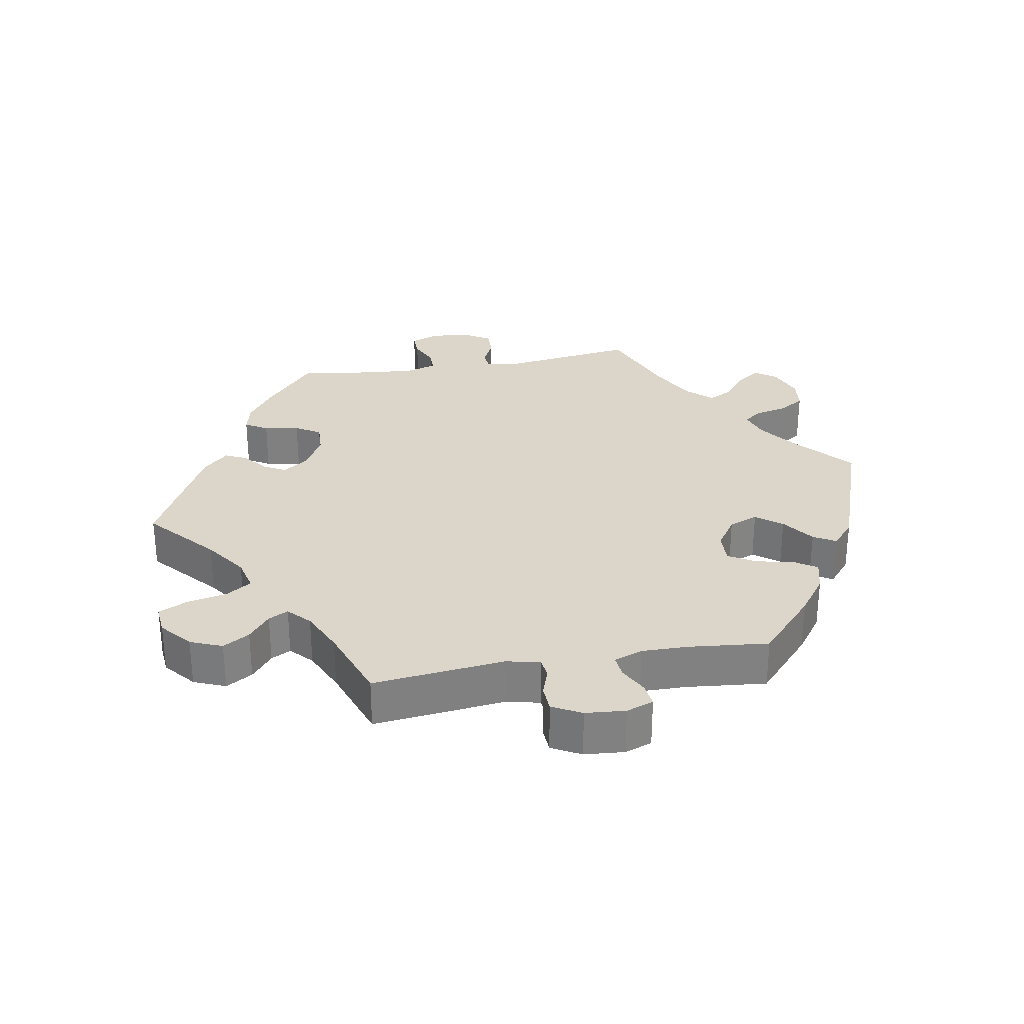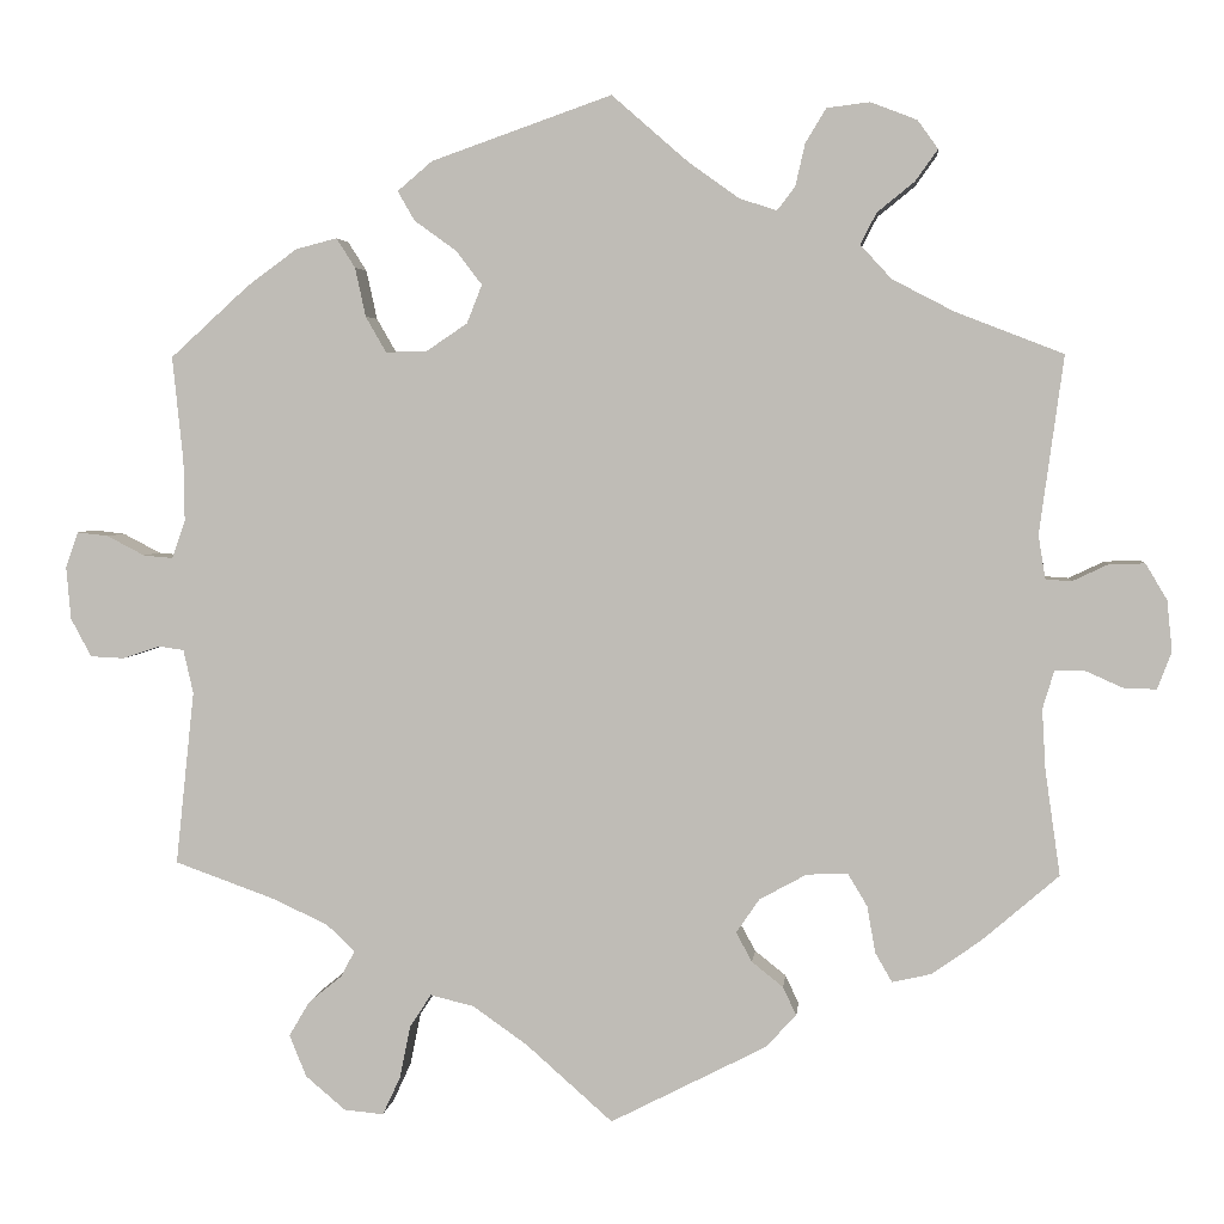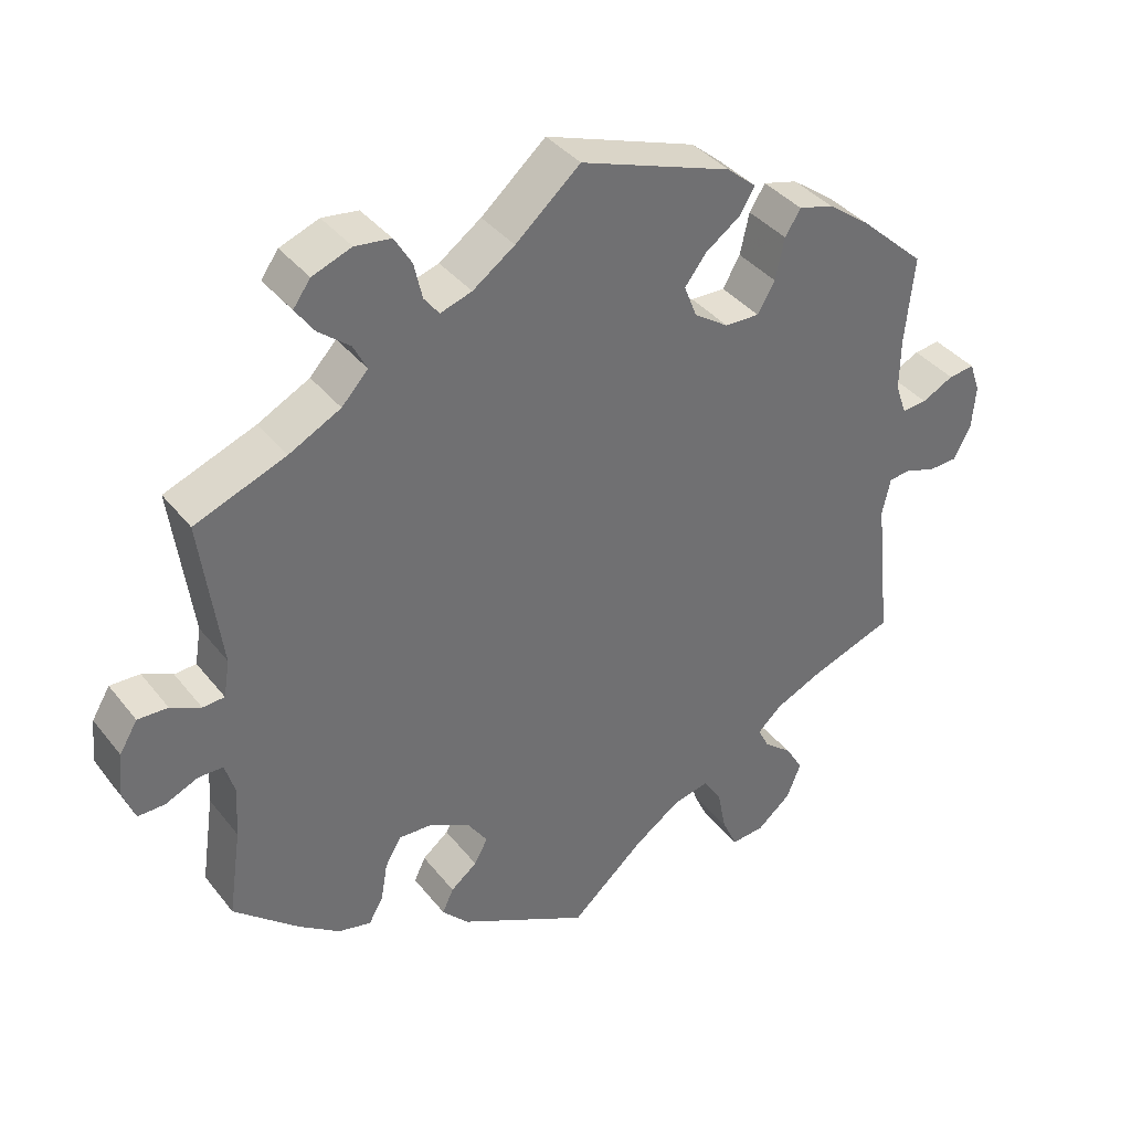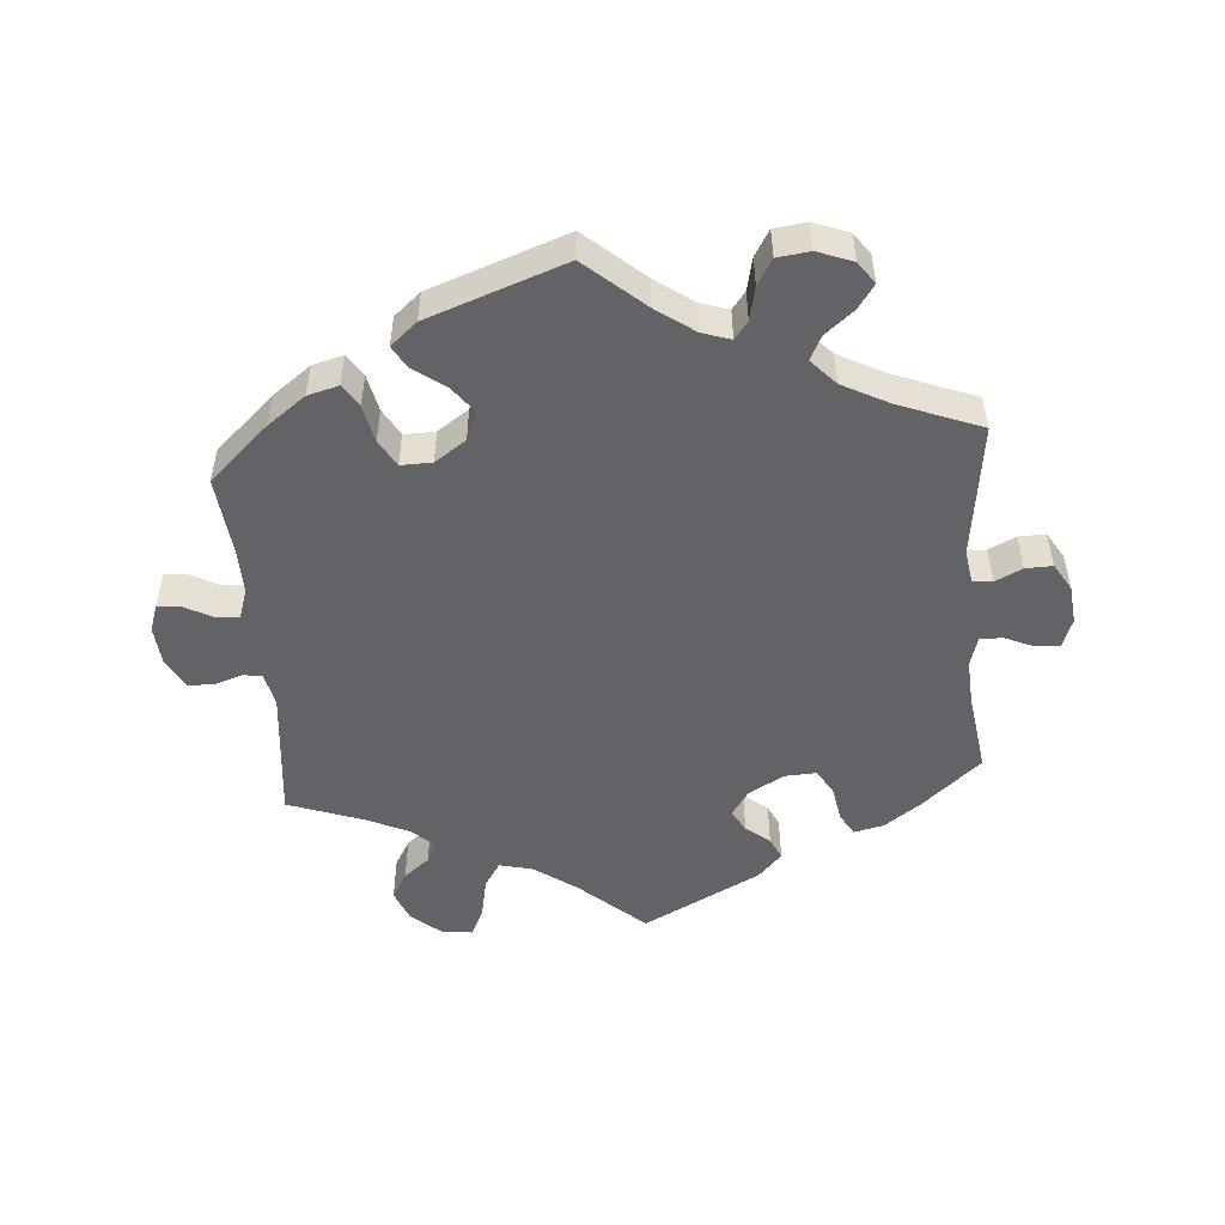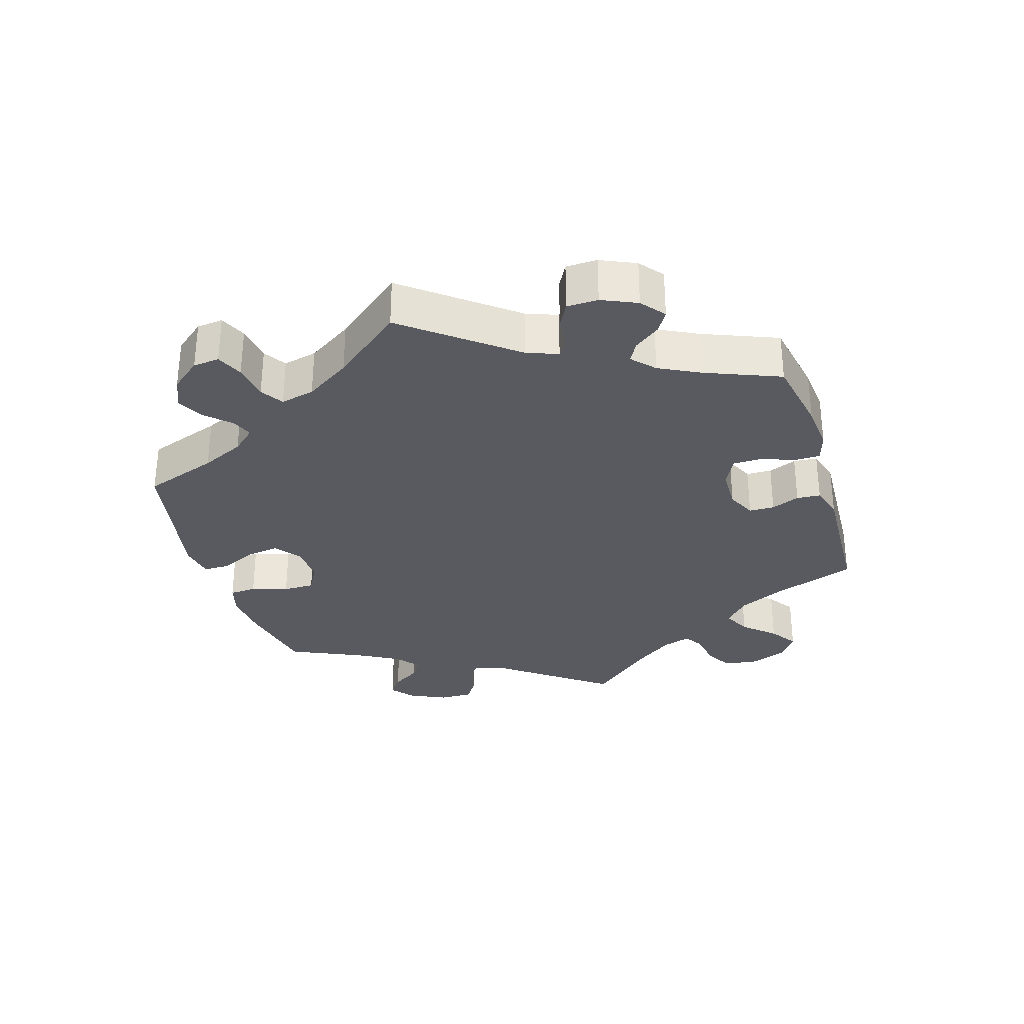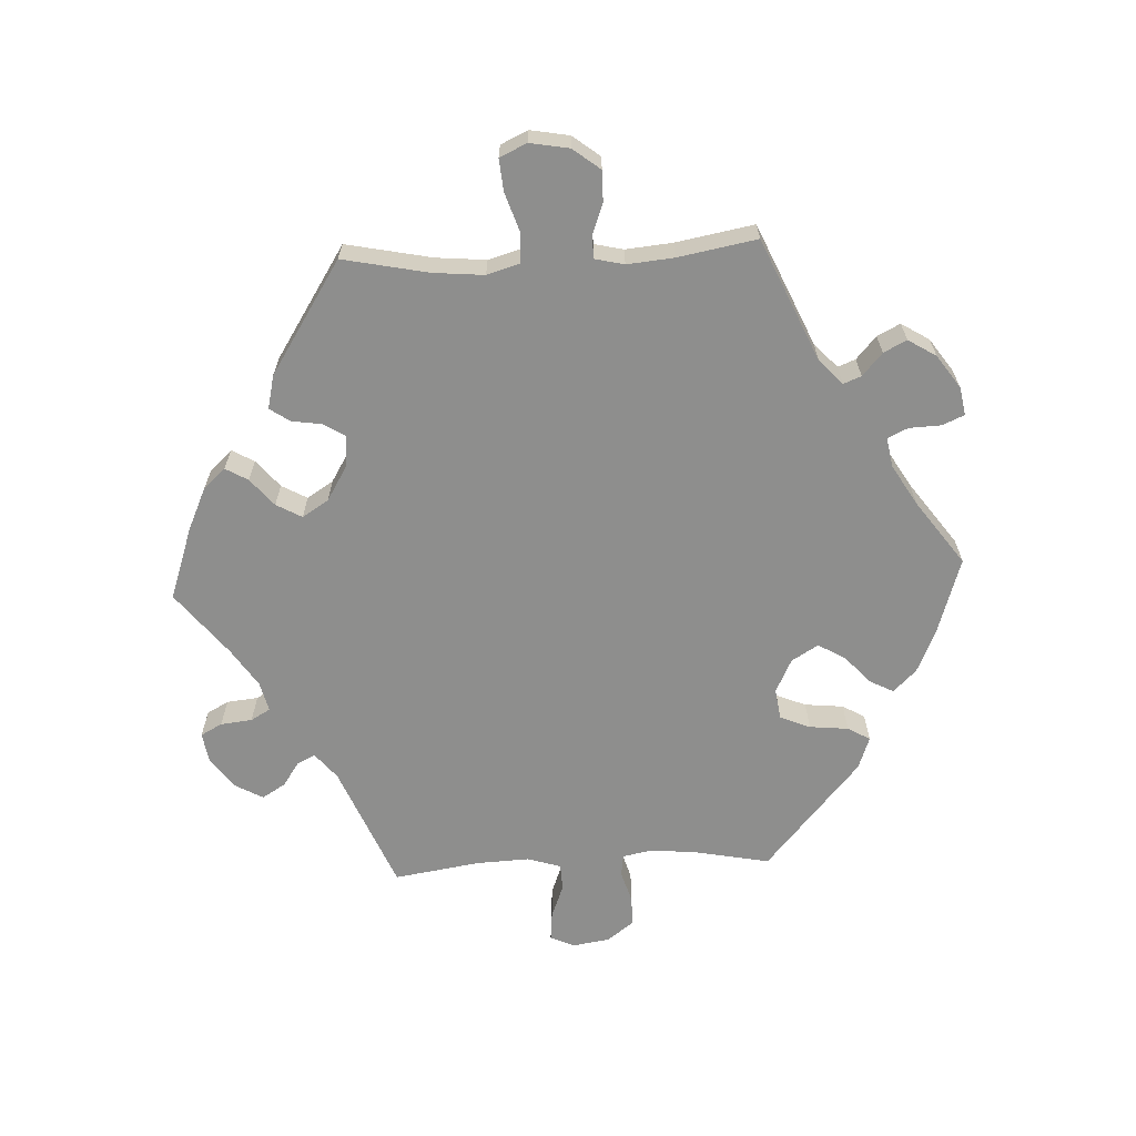
<metadata>
{"format":"obj","ext":"obj","renderer":"f3d","projection":"perspective","resolution":1024,"background":"white","views":[{"elev":29.9,"azim":-100.0,"up":"+Y"},{"elev":3.6,"azim":5.8,"up":"+Z"},{"elev":37.7,"azim":146.5,"up":"+Z"},{"elev":-51.0,"azim":4.7,"up":"+Y"},{"elev":-31.9,"azim":77.1,"up":"+Y"},{"elev":-64.9,"azim":-147.2,"up":"+Y"}]}
</metadata>
<code>
v -0.48 0.07 -0.093
v -0.491 0.07 -0.044
v -0.519 0.07 -0.04
v -0.561 0.07 -0.054
v -0.599 0.07 -0.052
v -0.622 0.07 -0.009
v -0.627 0.07 0.05
v -0.613 0.07 0.09
v -0.578 0.07 0.086
v -0.536 0.07 0.064
v -0.503 0.07 0.061
v -0.488 0.07 0.103
v -0.489 0.07 0.172
v -0.501 0.07 0.289
v -0.413 0.07 0.369
v -0.357 0.07 0.41
v -0.311 0.07 0.422
v -0.29 0.07 0.389
v -0.278 0.07 0.334
v -0.255 0.07 0.294
v -0.209 0.07 0.295
v -0.163 0.07 0.326
v -0.146 0.07 0.369
v -0.175 0.07 0.407
v -0.222 0.07 0.441
v -0.241 0.07 0.474
v -0.202 0.07 0.507
v 0 0.07 0.578
v 0.086 0.07 0.503
v 0.142 0.07 0.463
v 0.184 0.07 0.449
v 0.204 0.07 0.475
v 0.215 0.07 0.523
v 0.238 0.07 0.561
v 0.286 0.07 0.567
v 0.338 0.07 0.547
v 0.361 0.07 0.515
v 0.336 0.07 0.48
v 0.294 0.07 0.446
v 0.276 0.07 0.411
v 0.311 0.07 0.373
v 0.38 0.07 0.337
v 0.501 0.07 0.29
v 0.474 0.07 0.091
v 0.482 0.07 0.042
v 0.511 0.07 0.04
v 0.551 0.07 0.059
v 0.591 0.07 0.06
v 0.615 0.07 0.02
v 0.621 0.07 -0.037
v 0.605 0.07 -0.079
v 0.569 0.07 -0.078
v 0.526 0.07 -0.059
v 0.493 0.07 -0.059
v 0.48 0.07 -0.102
v 0.484 0.07 -0.17
v 0.501 0.07 -0.288
v 0.415 0.07 -0.362
v 0.36 0.07 -0.401
v 0.316 0.07 -0.411
v 0.297 0.07 -0.378
v 0.288 0.07 -0.326
v 0.266 0.07 -0.289
v 0.22 0.07 -0.291
v 0.167 0.07 -0.32
v 0.141 0.07 -0.358
v 0.159 0.07 -0.391
v 0.194 0.07 -0.419
v 0.209 0.07 -0.451
v 0.174 0.07 -0.488
v 0 0.07 -0.577
v -0.097 0.07 -0.491
v -0.158 0.07 -0.448
v -0.207 0.07 -0.436
v -0.231 0.07 -0.473
v -0.243 0.07 -0.532
v -0.263 0.07 -0.575
v -0.307 0.07 -0.571
v -0.352 0.07 -0.533
v -0.371 0.07 -0.486
v -0.348 0.07 -0.447
v -0.31 0.07 -0.416
v -0.295 0.07 -0.387
v -0.327 0.07 -0.357
v -0.39 0.07 -0.328
v -0.501 0.07 -0.288
v -0.48 0 -0.093
v -0.491 0 -0.044
v -0.519 0 -0.04
v -0.561 0 -0.054
v -0.599 0 -0.052
v -0.622 0 -0.009
v -0.627 0 0.05
v -0.613 0 0.09
v -0.578 0 0.086
v -0.536 0 0.064
v -0.503 0 0.061
v -0.488 0 0.103
v -0.489 0 0.172
v -0.501 0 0.289
v -0.413 0 0.369
v -0.357 0 0.41
v -0.311 0 0.422
v -0.29 0 0.389
v -0.278 0 0.334
v -0.255 0 0.294
v -0.209 0 0.295
v -0.163 0 0.326
v -0.146 0 0.369
v -0.175 0 0.407
v -0.222 0 0.441
v -0.241 0 0.474
v -0.202 0 0.507
v 0 0 0.578
v 0.086 0 0.503
v 0.142 0 0.463
v 0.184 0 0.449
v 0.204 0 0.475
v 0.215 0 0.523
v 0.238 0 0.561
v 0.286 0 0.567
v 0.338 0 0.547
v 0.361 0 0.515
v 0.336 0 0.48
v 0.294 0 0.446
v 0.276 0 0.411
v 0.311 0 0.373
v 0.38 0 0.337
v 0.501 0 0.29
v 0.474 0 0.091
v 0.482 0 0.042
v 0.511 0 0.04
v 0.551 0 0.059
v 0.591 0 0.06
v 0.615 0 0.02
v 0.621 0 -0.037
v 0.605 0 -0.079
v 0.569 0 -0.078
v 0.526 0 -0.059
v 0.493 0 -0.059
v 0.48 0 -0.102
v 0.484 0 -0.17
v 0.501 0 -0.288
v 0.415 0 -0.362
v 0.36 0 -0.401
v 0.316 0 -0.411
v 0.297 0 -0.378
v 0.288 0 -0.326
v 0.266 0 -0.289
v 0.22 0 -0.291
v 0.167 0 -0.32
v 0.141 0 -0.358
v 0.159 0 -0.391
v 0.194 0 -0.419
v 0.209 0 -0.451
v 0.174 0 -0.488
v 0 0 -0.577
v -0.097 0 -0.491
v -0.158 0 -0.448
v -0.207 0 -0.436
v -0.231 0 -0.473
v -0.243 0 -0.532
v -0.263 0 -0.575
v -0.307 0 -0.571
v -0.352 0 -0.533
v -0.371 0 -0.486
v -0.348 0 -0.447
v -0.31 0 -0.416
v -0.295 0 -0.387
v -0.327 0 -0.357
v -0.39 0 -0.328
v -0.501 0 -0.288
f 85 86 1
f 84 85 1 2
f 83 84 2
f 79 80 81 82
f 79 82 83
f 78 79 83
f 75 76 77 78
f 74 75 78 83
f 73 74 83 2
f 69 70 71 72
f 67 68 69 72
f 66 67 72 73
f 65 66 73 2
f 59 60 61 62
f 59 62 63
f 56 57 58 59
f 55 56 59 63
f 54 55 63 64
f 50 51 52 53
f 50 53 54
f 49 50 54
f 46 47 48 49
f 45 46 49 54
f 44 45 54 64
f 42 43 44 64
f 36 37 38 39
f 36 39 40
f 35 36 40
f 32 33 34 35
f 31 32 35 40
f 30 31 40 41
f 26 27 28 29
f 24 25 26 29
f 23 24 29 30
f 22 23 30 41
f 16 17 18 19
f 16 19 20
f 13 14 15 16
f 12 13 16 20
f 11 12 20 21
f 7 8 9 10
f 7 10 11
f 6 7 11
f 3 4 5 6
f 2 3 6 11
f 41 42 64 65
f 21 22 41 65
f 2 11 21 65
f 87 172 171
f 88 87 171 170
f 88 170 169
f 168 167 166 165
f 169 168 165
f 169 165 164
f 164 163 162 161
f 169 164 161 160
f 88 169 160 159
f 158 157 156 155
f 158 155 154 153
f 159 158 153 152
f 88 159 152 151
f 148 147 146 145
f 149 148 145
f 145 144 143 142
f 149 145 142 141
f 150 149 141 140
f 139 138 137 136
f 140 139 136
f 140 136 135
f 135 134 133 132
f 140 135 132 131
f 150 140 131 130
f 150 130 129 128
f 125 124 123 122
f 126 125 122
f 126 122 121
f 121 120 119 118
f 126 121 118 117
f 127 126 117 116
f 115 114 113 112
f 115 112 111 110
f 116 115 110 109
f 127 116 109 108
f 105 104 103 102
f 106 105 102
f 102 101 100 99
f 106 102 99 98
f 107 106 98 97
f 96 95 94 93
f 97 96 93
f 97 93 92
f 92 91 90 89
f 97 92 89 88
f 151 150 128 127
f 151 127 108 107
f 151 107 97 88
f 1 87 88 2
f 2 88 89 3
f 3 89 90 4
f 4 90 91 5
f 5 91 92 6
f 6 92 93 7
f 7 93 94 8
f 8 94 95 9
f 9 95 96 10
f 10 96 97 11
f 11 97 98 12
f 12 98 99 13
f 13 99 100 14
f 14 100 101 15
f 15 101 102 16
f 16 102 103 17
f 17 103 104 18
f 18 104 105 19
f 19 105 106 20
f 20 106 107 21
f 21 107 108 22
f 22 108 109 23
f 23 109 110 24
f 24 110 111 25
f 25 111 112 26
f 26 112 113 27
f 27 113 114 28
f 28 114 115 29
f 29 115 116 30
f 30 116 117 31
f 31 117 118 32
f 32 118 119 33
f 33 119 120 34
f 34 120 121 35
f 35 121 122 36
f 36 122 123 37
f 37 123 124 38
f 38 124 125 39
f 39 125 126 40
f 40 126 127 41
f 41 127 128 42
f 42 128 129 43
f 43 129 130 44
f 44 130 131 45
f 45 131 132 46
f 46 132 133 47
f 47 133 134 48
f 48 134 135 49
f 49 135 136 50
f 50 136 137 51
f 51 137 138 52
f 52 138 139 53
f 53 139 140 54
f 54 140 141 55
f 55 141 142 56
f 56 142 143 57
f 57 143 144 58
f 58 144 145 59
f 59 145 146 60
f 60 146 147 61
f 61 147 148 62
f 62 148 149 63
f 63 149 150 64
f 64 150 151 65
f 65 151 152 66
f 66 152 153 67
f 67 153 154 68
f 68 154 155 69
f 69 155 156 70
f 70 156 157 71
f 71 157 158 72
f 72 158 159 73
f 73 159 160 74
f 74 160 161 75
f 75 161 162 76
f 76 162 163 77
f 77 163 164 78
f 78 164 165 79
f 79 165 166 80
f 80 166 167 81
f 81 167 168 82
f 82 168 169 83
f 83 169 170 84
f 84 170 171 85
f 85 171 172 86
f 86 172 87 1

</code>
